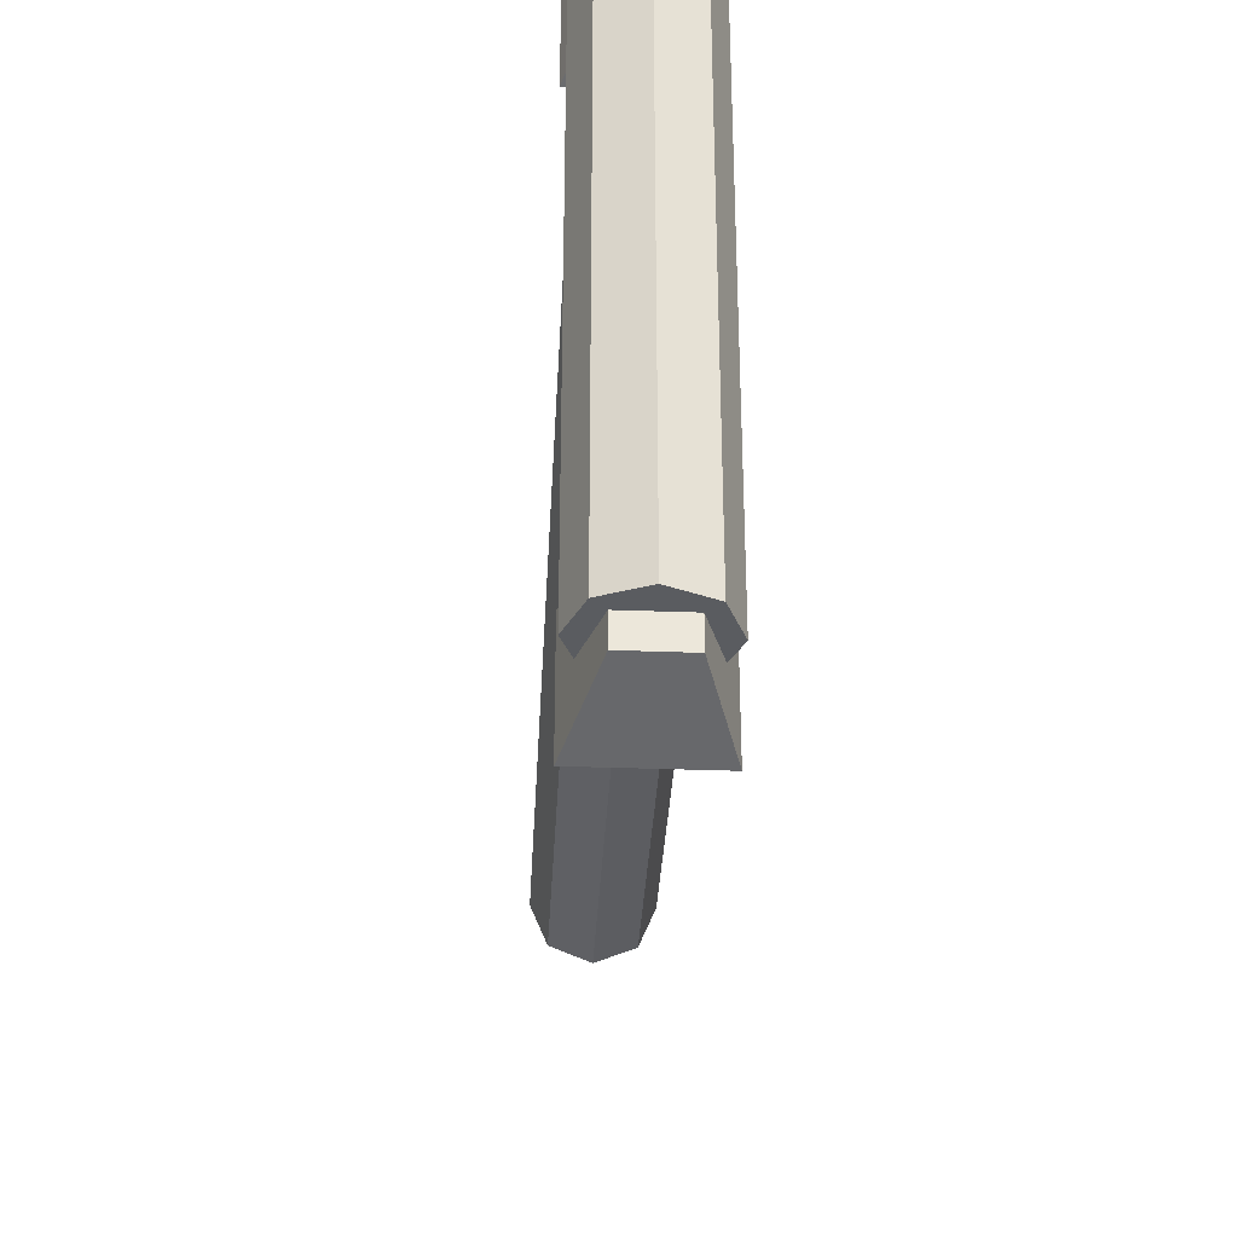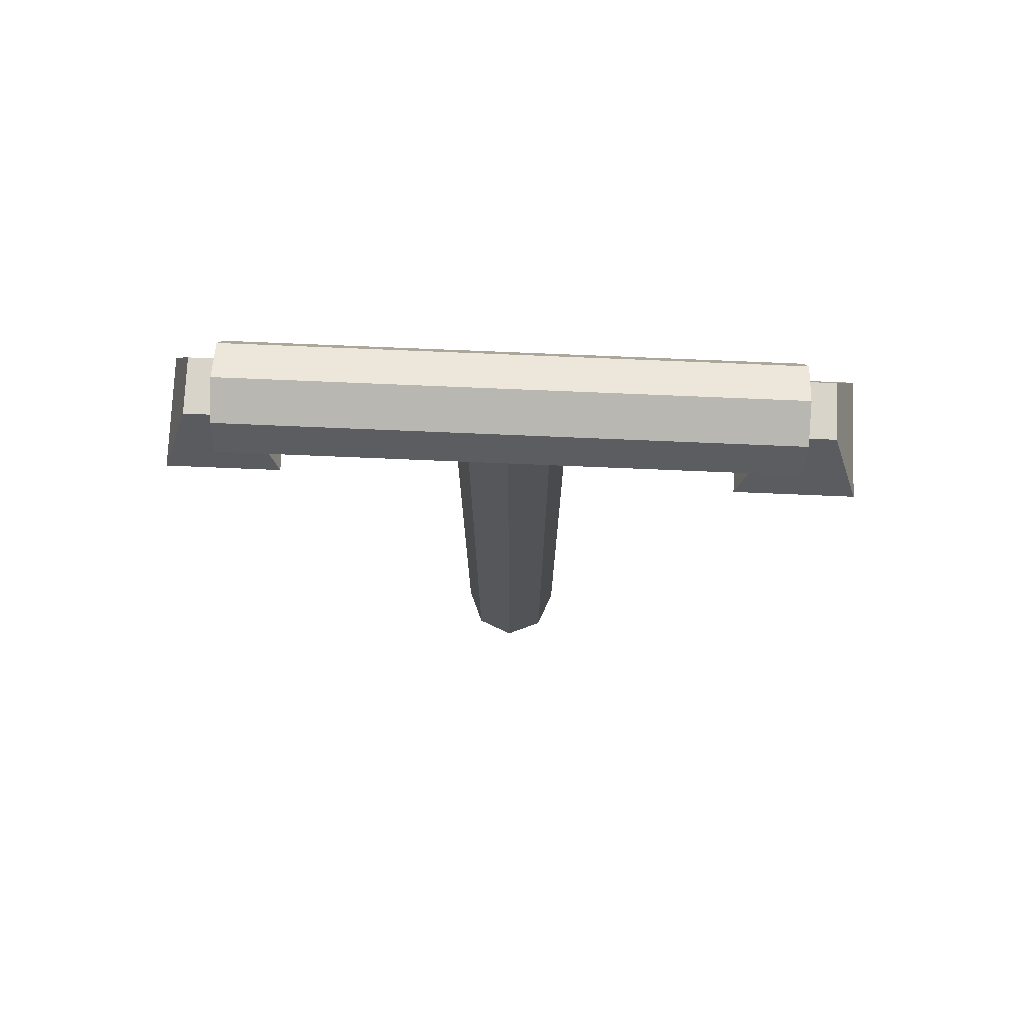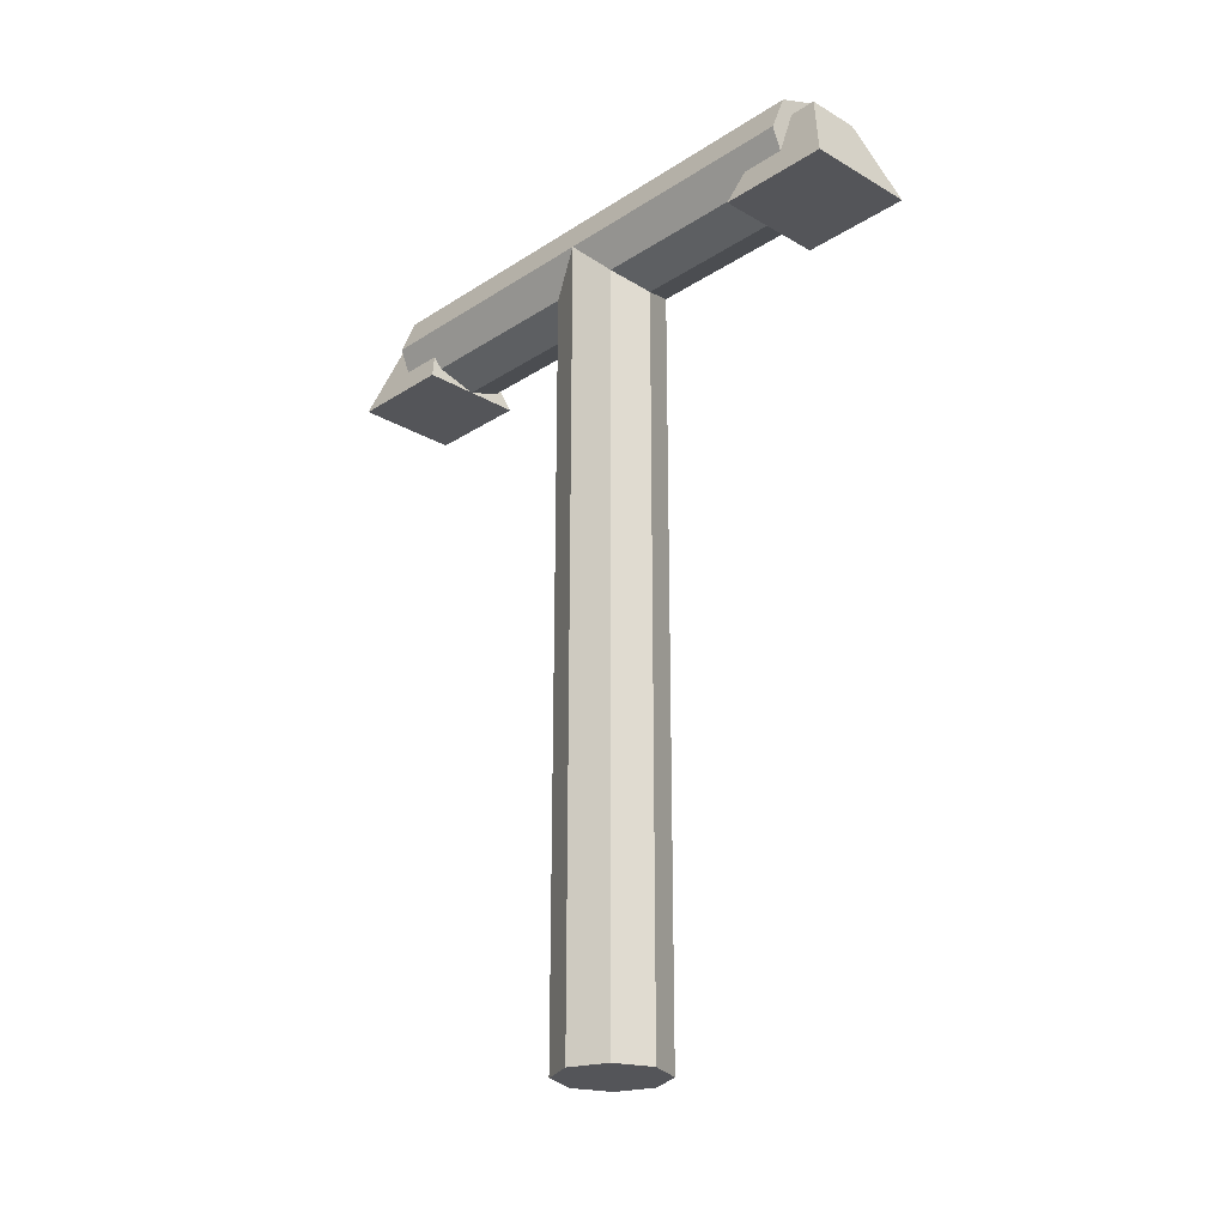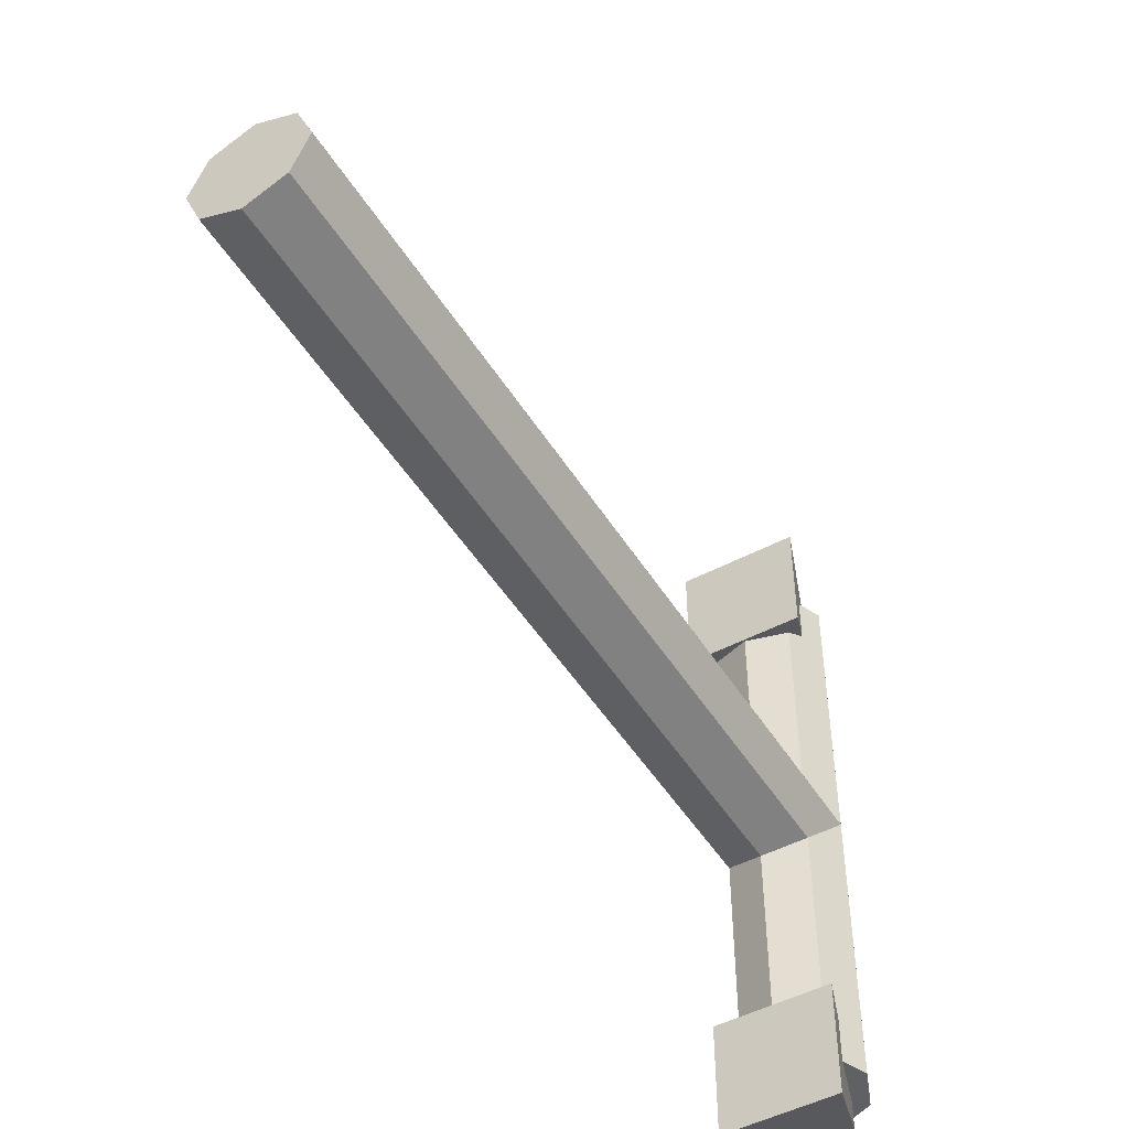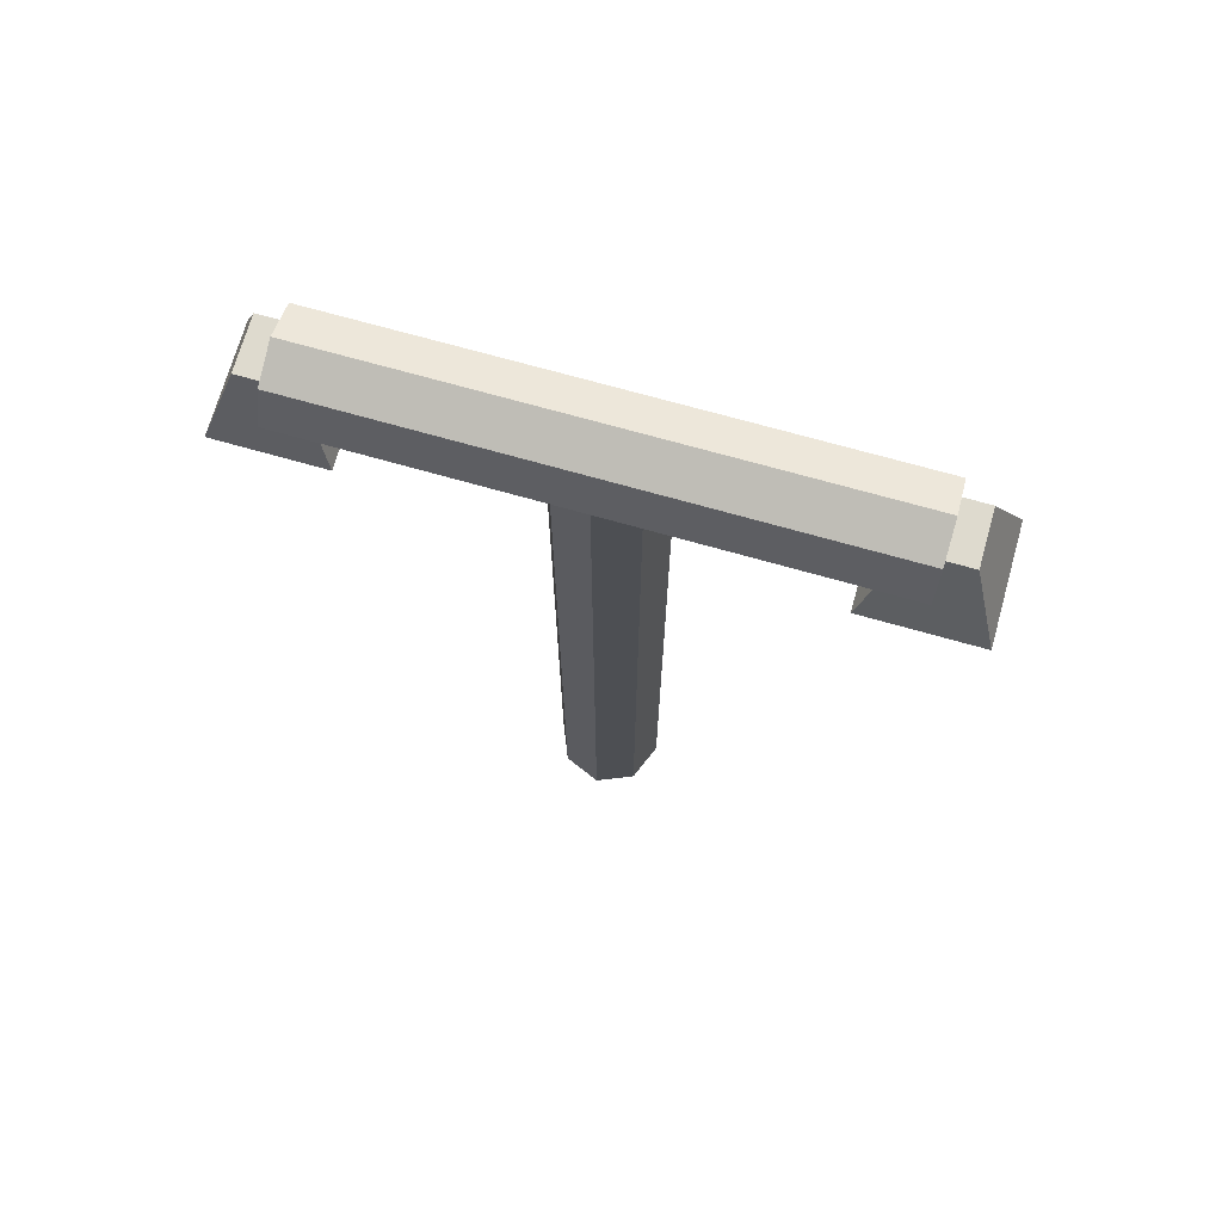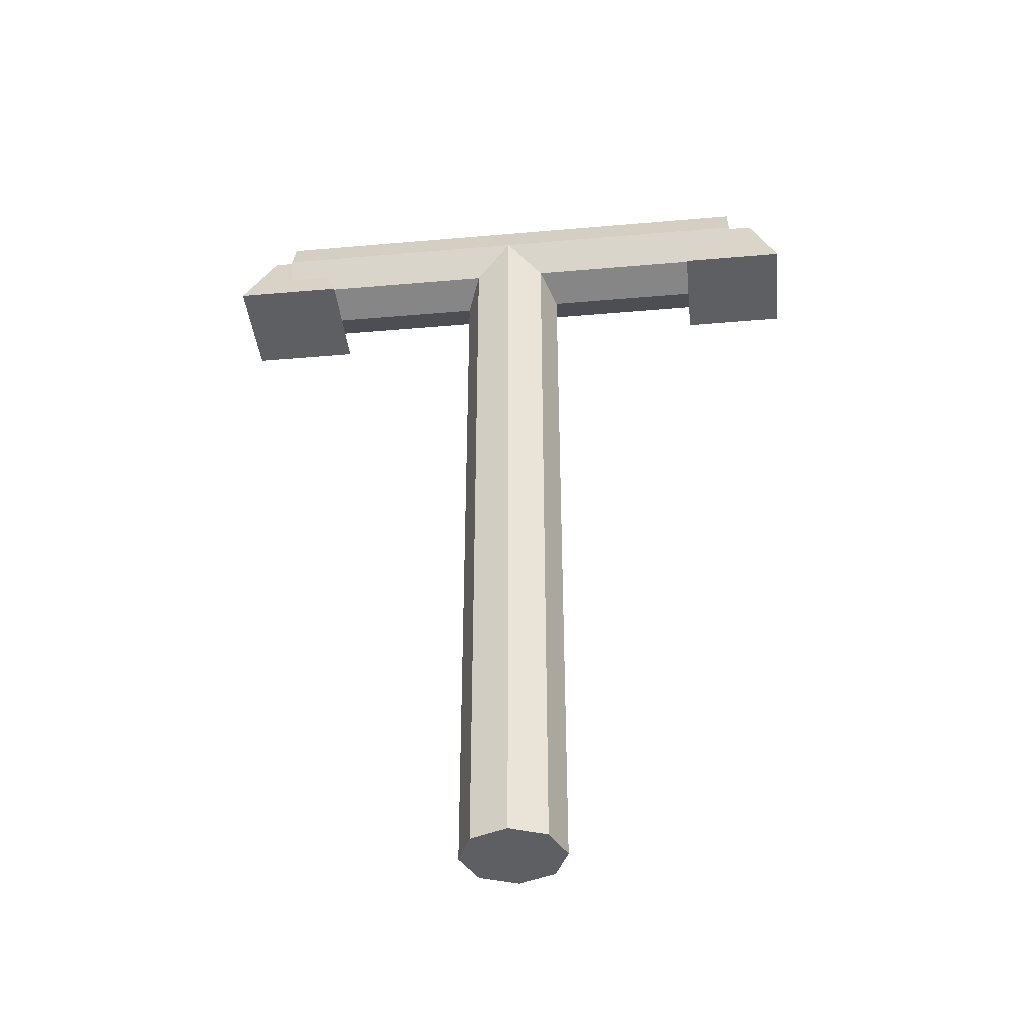
<metadata>
{"format":"obj","ext":"obj","renderer":"f3d","projection":"perspective","resolution":1024,"background":"white","views":[{"elev":-34.0,"azim":177.1,"up":"+Z"},{"elev":75.4,"azim":-87.6,"up":"+Y"},{"elev":-24.7,"azim":-43.6,"up":"+Y"},{"elev":-48.5,"azim":30.6,"up":"+Z"},{"elev":71.3,"azim":-74.2,"up":"+Y"},{"elev":-40.0,"azim":96.1,"up":"+Y"}]}
</metadata>
<code>
o Cylinder
v 0 0.001543 -0.2
v 0 3.043 -0.2
v 0.1414 0.001543 -0.1414
v 0.1414 3.043 -0.1414
v 0.2 0.001543 0
v 0.2 3.043 0
v 0.1414 0.001543 0.1414
v 0.1414 3.043 0.1414
v -0 0.001543 0.2
v -0 3.043 0.2
v -0.1414 0.001543 0.1414
v -0.1414 3.043 0.1414
v -0.2 0.001543 -0
v -0.2 3.043 -0
v -0.1414 0.001543 -0.1414
v -0.1414 3.043 -0.1414
v 0.21 2.833 0.79
v 0.1 3.143 0.9
v -0 3.243 -1
v -0 3.243 1
v 0.1414 3.185 -1
v 0.1414 3.185 1
v 0.2 3.043 -1
v 0.2 3.043 1
v 0.1414 2.902 -1
v 0.1414 2.902 1
v -0 2.843 -1
v -0 2.843 1
v -0.1414 2.902 -1
v -0.1414 2.902 1
v -0.2 3.043 -1
v -0.2 3.043 1
v -0.1414 3.185 -1
v -0.1414 3.185 1
v 0.1 3.143 1.1
v 0.21 2.833 1.21
v -0.1 3.143 0.9
v -0.21 2.833 0.79
v -0.1 3.143 1.1
v -0.21 2.833 1.21
v -0.2 2.843 -0.8
v -0.1 3.143 -0.9
v -0.2 2.843 -1.2
v -0.1 3.143 -1.1
v 0.2 2.843 -0.8
v 0.1 3.143 -0.9
v 0.2 2.843 -1.2
v 0.1 3.143 -1.1
f 1 2 4 3
f 3 4 6 5
f 5 6 8 7
f 7 8 10 9
f 9 10 12 11
f 11 12 14 13
f 4 2 16 14 12 10 8 6
f 15 16 2 1
f 13 14 16 15
f 1 3 5 7 9 11 13 15
f 38 40 36 17
f 19 20 22 21
f 18 35 39 37
f 21 22 24 23
f 38 17 18 37
f 23 24 26 25
f 40 38 37 39
f 25 26 28 27
f 36 40 39 35
f 27 28 30 29
f 17 36 35 18
f 29 30 32 31
f 22 20 34 32 30 28 26 24
f 33 34 20 19
f 31 32 34 33
f 19 21 23 25 27 29 31 33
f 42 44 43 41
f 44 48 47 43
f 48 46 45 47
f 46 42 41 45
f 41 43 47 45
f 46 48 44 42

</code>
